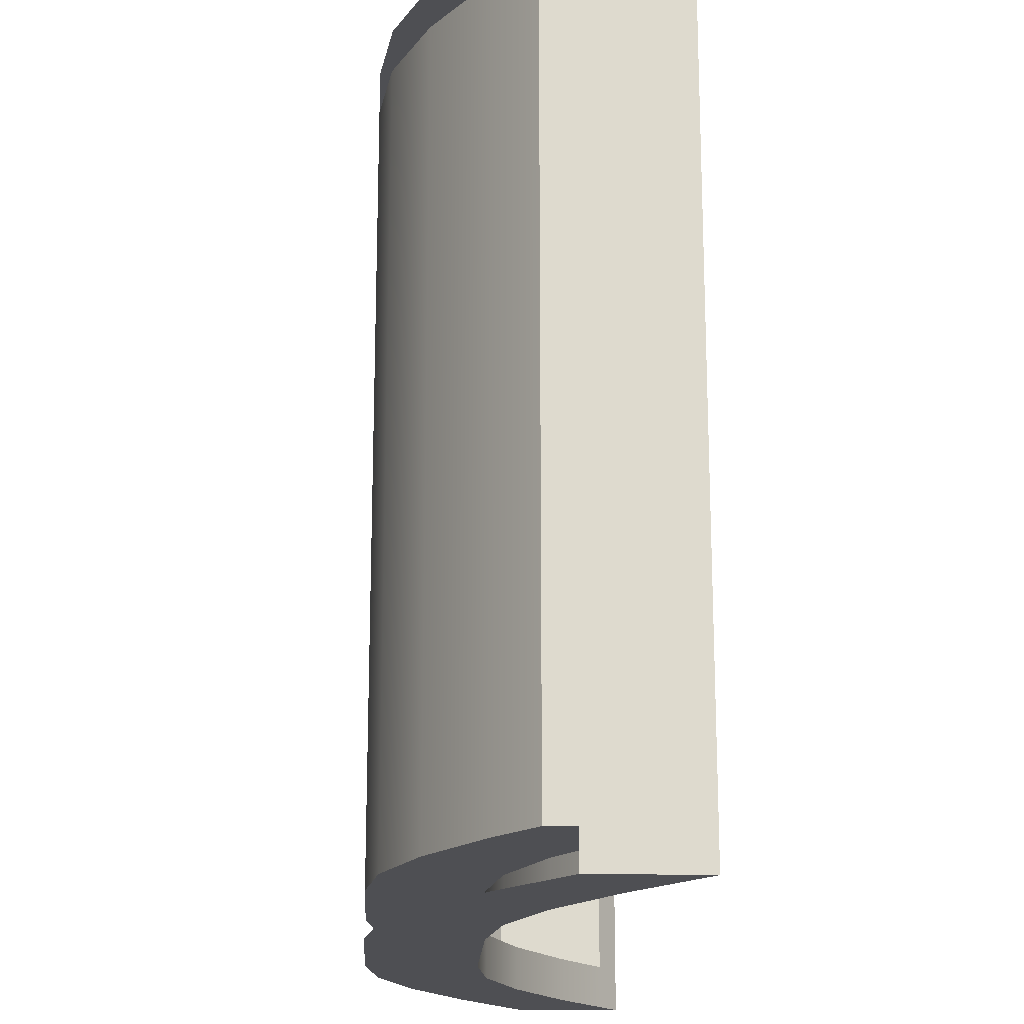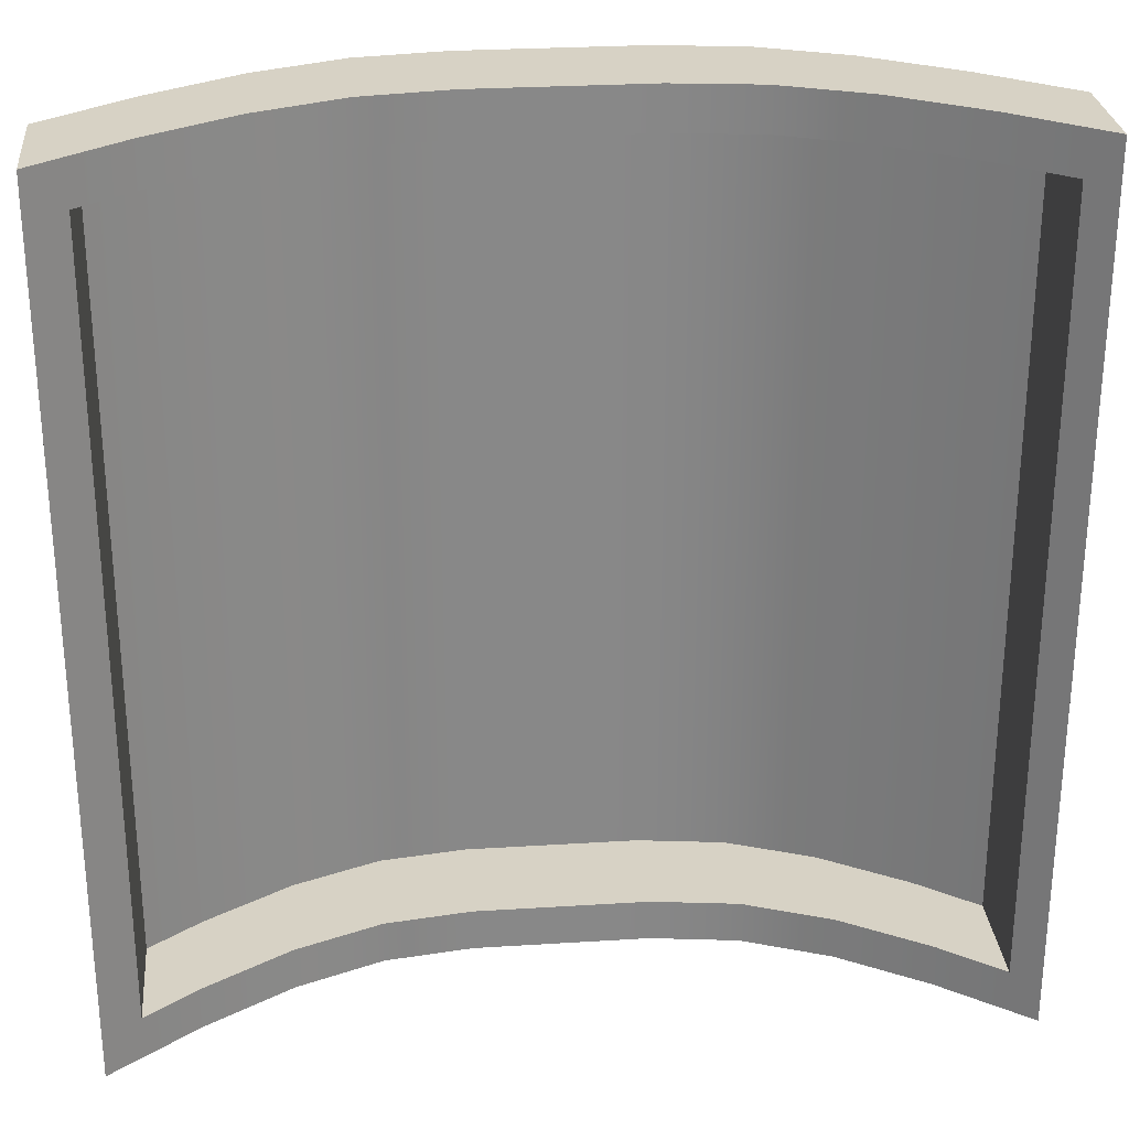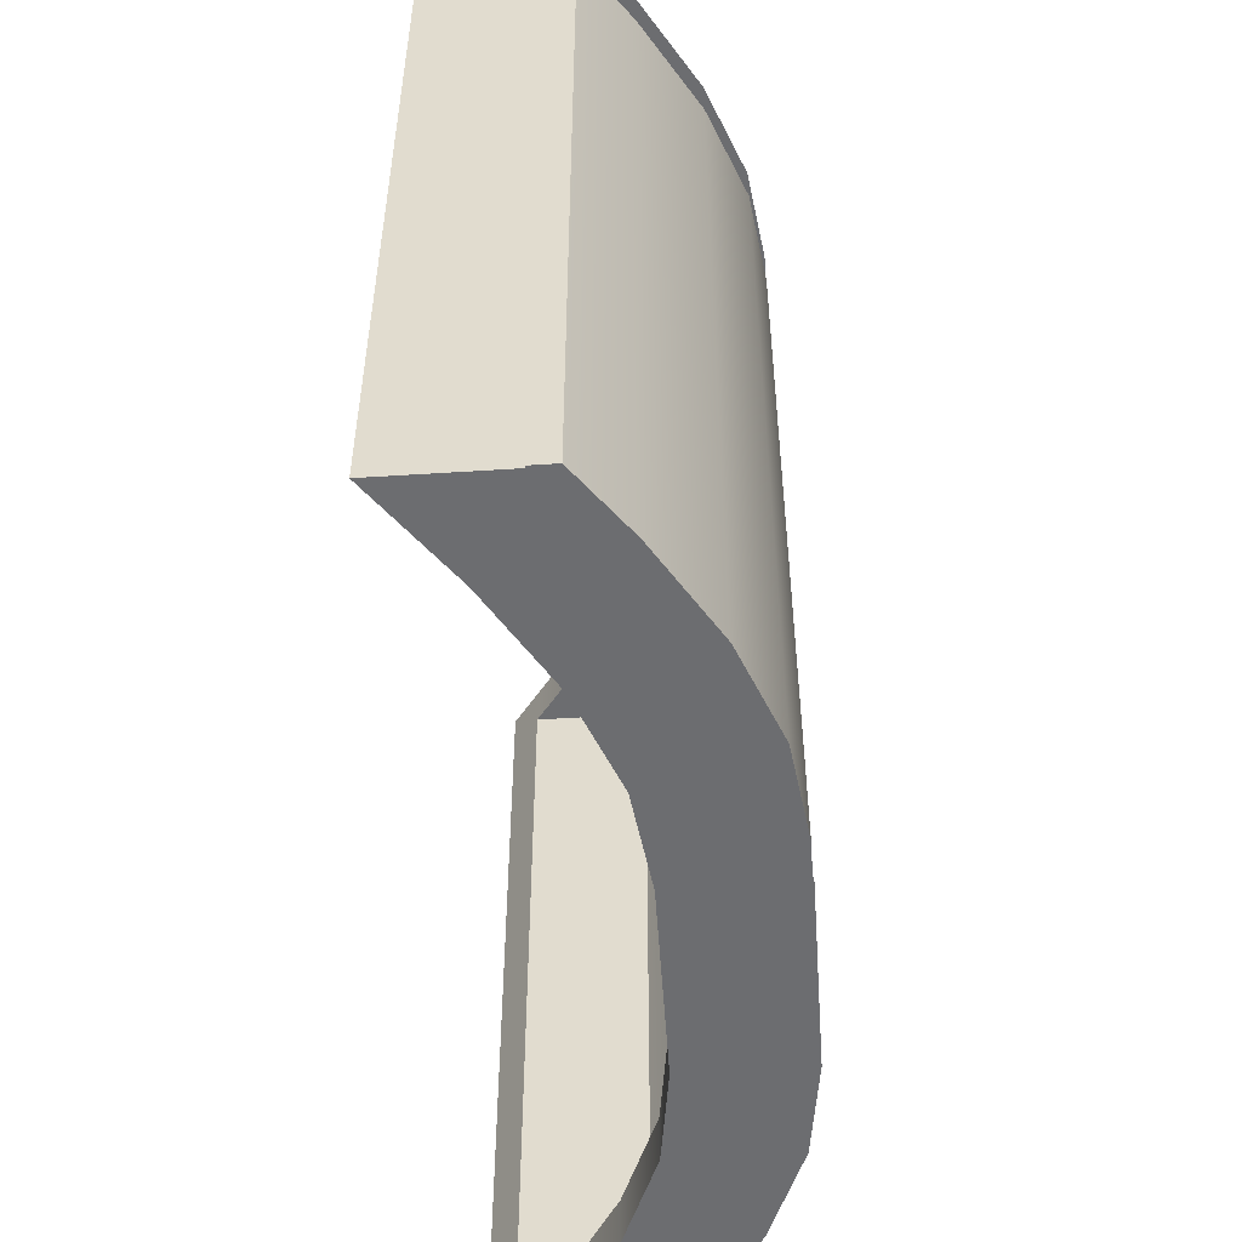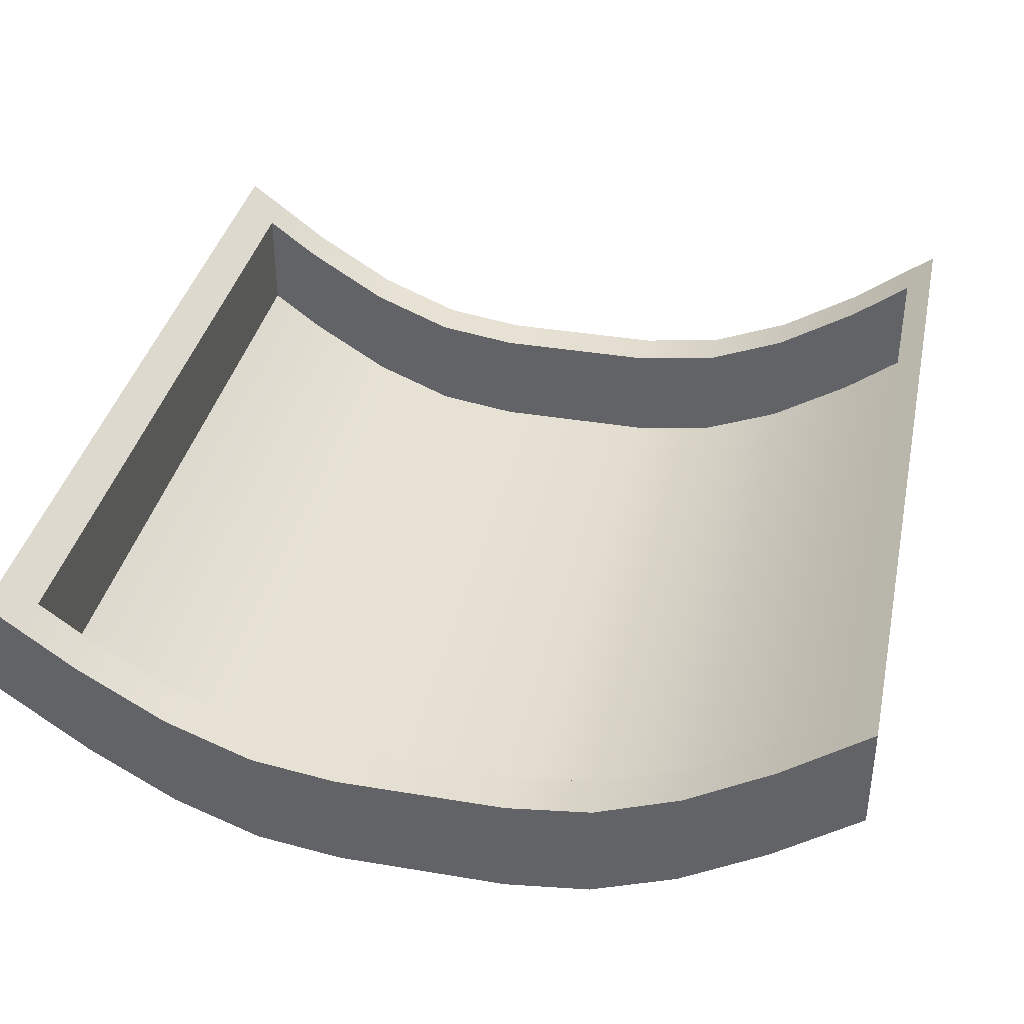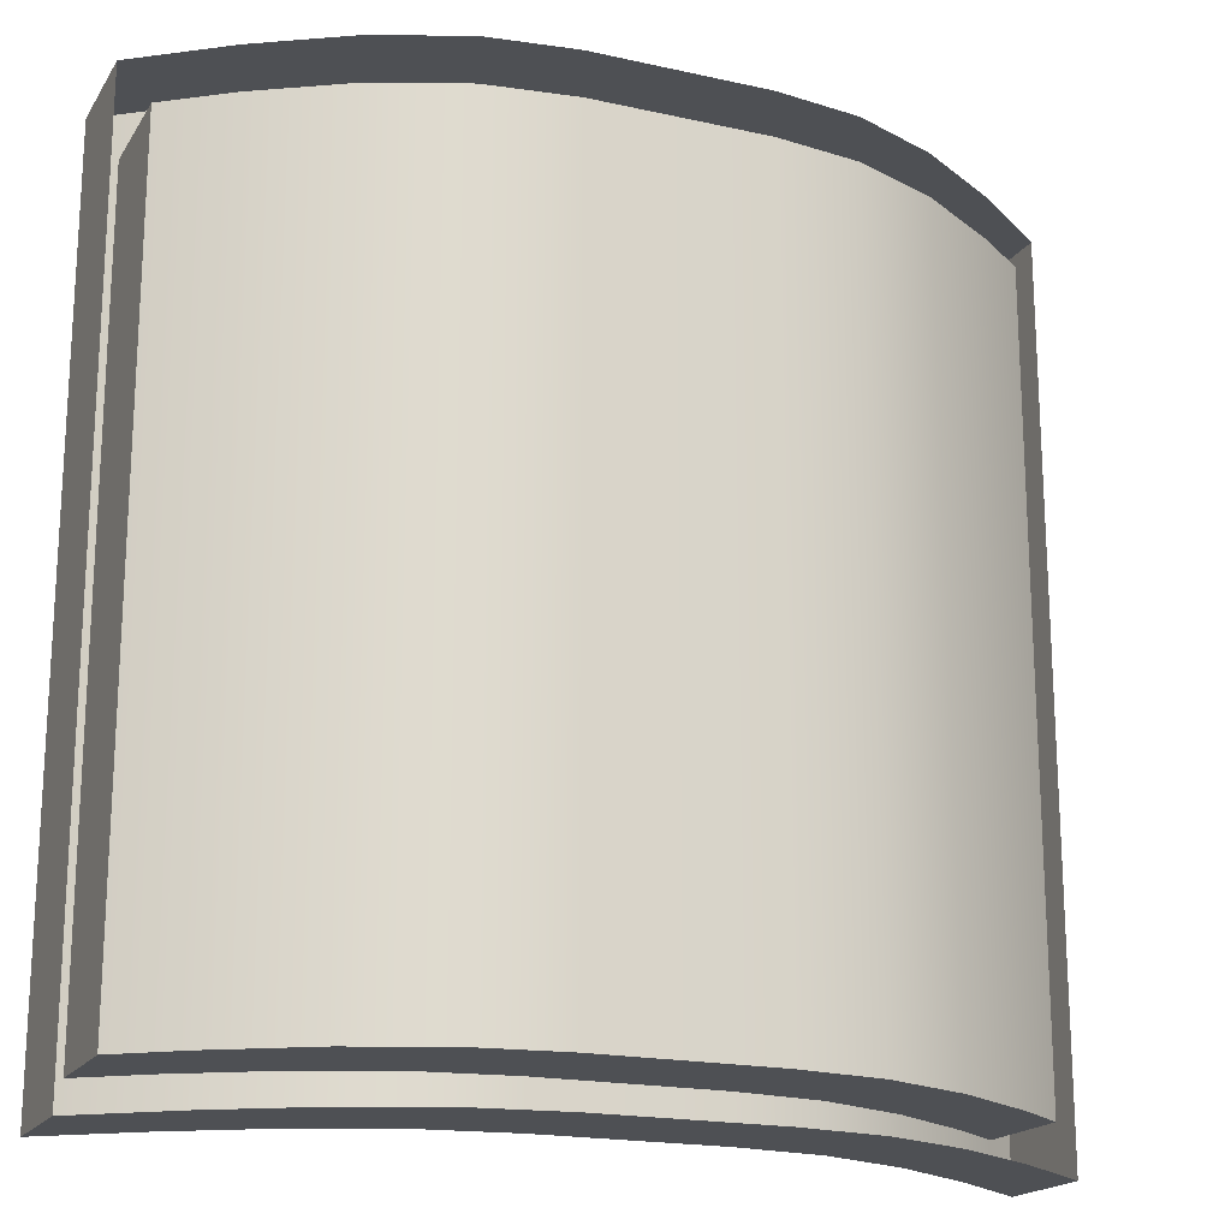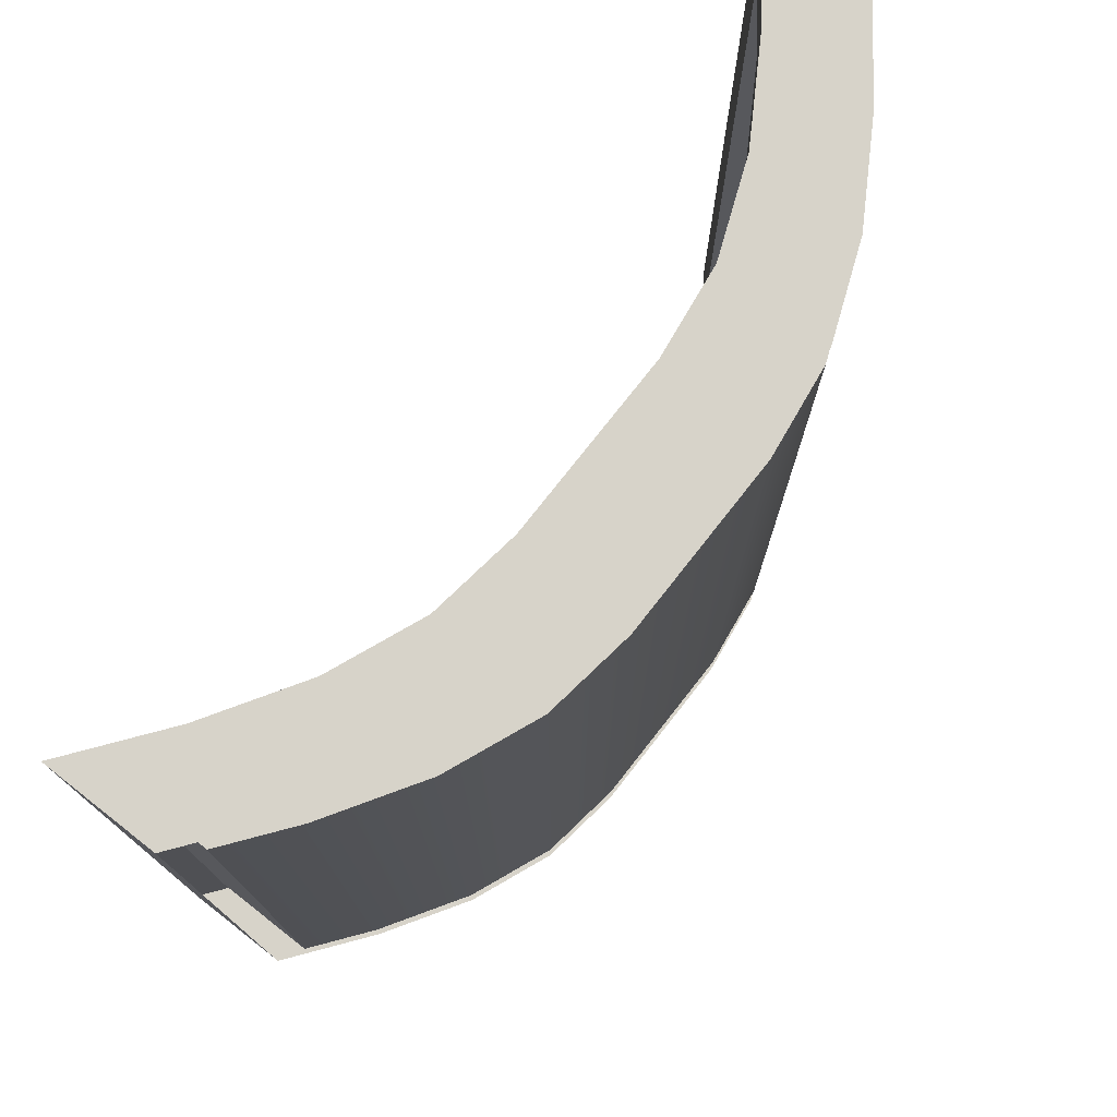
<metadata>
{"format":"obj","ext":"obj","renderer":"f3d","projection":"perspective","resolution":1024,"background":"white","views":[{"elev":-18.2,"azim":87.0,"up":"+Z"},{"elev":27.6,"azim":174.5,"up":"+Z"},{"elev":-54.0,"azim":-86.1,"up":"+Z"},{"elev":37.3,"azim":-167.8,"up":"+Y"},{"elev":-18.7,"azim":-23.1,"up":"+Z"},{"elev":76.4,"azim":-51.9,"up":"+Z"}]}
</metadata>
<code>
g default
v -112.6 43.2 112.6
v -90.1 26.18 112.6
v -67.58 12.26 112.6
v -45.05 3.163 112.6
v -22.53 1e-06 112.6
v 0 1e-06 112.6
v 22.53 1e-06 112.6
v 45.05 3.163 112.6
v 67.58 12.26 112.6
v 90.1 26.18 112.6
v 112.6 43.2 112.6
v -112.6 43.2 90.1
v -90.1 26.18 90.1
v -67.58 12.26 90.1
v -45.05 3.163 90.1
v -22.53 1e-06 90.1
v 0 1e-06 90.1
v 22.53 1e-06 90.1
v 45.05 3.163 90.1
v 67.58 12.26 90.1
v 90.1 26.18 90.1
v 112.6 43.2 90.1
v -112.6 43.2 67.58
v -90.1 26.18 67.58
v -67.58 12.26 67.58
v -45.05 3.163 67.58
v -22.53 1e-06 67.58
v 0 1e-06 67.58
v 22.53 1e-06 67.58
v 45.05 3.163 67.58
v 67.58 12.26 67.58
v 90.1 26.18 67.58
v 112.6 43.2 67.58
v -112.6 43.2 45.05
v -90.1 26.18 45.05
v -67.58 12.26 45.05
v -45.05 3.163 45.05
v -22.53 1e-06 45.05
v 0 1e-06 45.05
v 22.53 1e-06 45.05
v 45.05 3.163 45.05
v 67.58 12.26 45.05
v 90.1 26.18 45.05
v 112.6 43.2 45.05
v -112.6 43.2 22.53
v -90.1 26.18 22.53
v -67.58 12.26 22.53
v -45.05 3.163 22.53
v -22.53 1e-06 22.53
v 0 1e-06 22.53
v 22.53 1e-06 22.53
v 45.05 3.163 22.53
v 67.58 12.26 22.53
v 90.1 26.18 22.53
v 112.6 43.2 22.53
v -112.6 43.2 0
v -90.1 26.18 0
v -67.58 12.26 0
v -45.05 3.163 0
v -22.53 1e-06 0
v 0 1e-06 0
v 22.53 1e-06 0
v 45.05 3.163 0
v 67.58 12.26 0
v 90.1 26.18 0
v 112.6 43.2 0
v -112.6 43.2 -22.53
v -90.1 26.18 -22.53
v -67.58 12.26 -22.53
v -45.05 3.163 -22.53
v -22.53 1e-06 -22.53
v 0 1e-06 -22.53
v 22.53 1e-06 -22.53
v 45.05 3.163 -22.53
v 67.58 12.26 -22.53
v 90.1 26.18 -22.53
v 112.6 43.2 -22.53
v -112.6 43.2 -45.05
v -90.1 26.18 -45.05
v -67.58 12.26 -45.05
v -45.05 3.163 -45.05
v -22.53 1e-06 -45.05
v 0 1e-06 -45.05
v 22.53 1e-06 -45.05
v 45.05 3.163 -45.05
v 67.58 12.26 -45.05
v 90.1 26.18 -45.05
v 112.6 43.2 -45.05
v -112.6 43.2 -67.58
v -90.1 26.18 -67.58
v -67.58 12.26 -67.58
v -45.05 3.163 -67.58
v -22.53 1e-06 -67.58
v 0 1e-06 -67.58
v 22.53 1e-06 -67.58
v 45.05 3.163 -67.58
v 67.58 12.26 -67.58
v 90.1 26.18 -67.58
v 112.6 43.2 -67.58
v -112.6 43.2 -90.1
v -90.1 26.18 -90.1
v -67.58 12.26 -90.1
v -45.05 3.163 -90.1
v -22.53 1e-06 -90.1
v 0 1e-06 -90.1
v 22.53 1e-06 -90.1
v 45.05 3.163 -90.1
v 67.58 12.26 -90.1
v 90.1 26.18 -90.1
v 112.6 43.2 -90.1
v -112.6 43.2 -112.6
v -90.1 26.18 -112.6
v -67.58 12.26 -112.6
v -45.05 3.163 -112.6
v -22.53 1e-06 -112.6
v 0 1e-06 -112.6
v 22.53 1e-06 -112.6
v 45.05 3.163 -112.6
v 67.58 12.26 -112.6
v 90.1 26.18 -112.6
v 112.6 43.2 -112.6
v -112.6 43.2 -101.4
v -90.1 26.18 -101.4
v -67.58 12.26 -101.4
v -45.05 3.163 -101.4
v -22.53 1e-06 -101.4
v 0 1e-06 -101.4
v 22.53 1e-06 -101.4
v 45.05 3.163 -101.4
v 67.58 12.26 -101.4
v 90.1 26.18 -101.4
v 112.6 43.2 -101.4
v -105.9 38.1 112.6
v -105.9 38.1 90.1
v -105.9 38.1 67.58
v -105.9 38.1 45.05
v -105.9 38.1 22.53
v -105.9 38.1 0
v -105.9 38.1 -22.53
v -105.9 38.1 -45.05
v -105.9 38.1 -67.58
v -105.9 38.1 -90.1
v -105.9 38.1 -101.4
v -105.9 38.1 -112.6
v 103.6 36.39 112.6
v 103.6 36.39 90.1
v 103.6 36.39 67.58
v 103.6 36.39 45.05
v 103.6 36.39 22.53
v 103.6 36.39 0
v 103.6 36.39 -22.53
v 103.6 36.39 -45.05
v 103.6 36.39 -67.58
v 103.6 36.39 -90.1
v 103.6 36.39 -101.4
v 103.6 36.39 -112.6
v -112.6 43.2 101.4
v -105.9 38.1 101.4
v -90.1 26.18 101.4
v -67.58 12.26 101.4
v -45.05 3.163 101.4
v -22.53 1e-06 101.4
v 0 1e-06 101.4
v 22.53 1e-06 101.4
v 45.05 3.163 101.4
v 67.58 12.26 101.4
v 90.1 26.18 101.4
v 103.6 36.39 101.4
v 112.6 43.2 101.4
v -112.6 71.39 101.4
v -105.9 66.28 101.4
v -105.9 66.28 90.1
v -112.6 71.39 90.1
v -105.9 66.28 67.58
v -112.6 71.39 67.58
v -105.9 66.28 45.05
v -112.6 71.39 45.05
v -105.9 66.28 22.53
v -112.6 71.39 22.53
v -105.9 66.28 0
v -112.6 71.39 0
v -105.9 66.28 -22.53
v -112.6 71.39 -22.53
v -105.9 66.28 -45.05
v -112.6 71.39 -45.05
v -105.9 66.28 -67.58
v -112.6 71.39 -67.58
v -105.9 66.28 -90.1
v -112.6 71.39 -90.1
v -112.6 71.39 -101.4
v -105.9 66.28 -101.4
v -105.9 66.28 -112.6
v -112.6 71.39 -112.6
v -90.1 54.36 -101.4
v -67.58 40.45 -101.4
v -67.58 40.45 -112.6
v -90.1 54.36 -112.6
v -45.05 31.35 -101.4
v -45.05 31.35 -112.6
v -22.53 28.18 -101.4
v -22.53 28.18 -112.6
v 0 28.18 -101.4
v 0 28.18 -112.6
v 22.53 28.18 -101.4
v 22.53 28.18 -112.6
v 45.05 31.35 -101.4
v 45.05 31.35 -112.6
v 67.58 40.45 -101.4
v 67.58 40.45 -112.6
v 90.1 54.36 -101.4
v 90.1 54.36 -112.6
v 103.6 64.58 -101.4
v 103.6 64.58 -112.6
v 103.6 64.58 101.4
v 103.6 64.58 90.1
v 112.6 71.39 101.4
v 112.6 71.39 90.1
v 103.6 64.58 67.58
v 112.6 71.39 67.58
v 103.6 64.58 45.05
v 112.6 71.39 45.05
v 103.6 64.58 22.53
v 112.6 71.39 22.53
v 103.6 64.58 0
v 112.6 71.39 0
v 103.6 64.58 -22.53
v 112.6 71.39 -22.53
v 103.6 64.58 -45.05
v 112.6 71.39 -45.05
v 103.6 64.58 -67.58
v 112.6 71.39 -67.58
v 103.6 64.58 -90.1
v 112.6 71.39 -90.1
v 112.6 71.39 -101.4
v 112.6 71.39 -112.6
v -112.6 71.39 112.6
v -105.9 66.28 112.6
v -90.1 54.36 101.4
v -90.1 54.36 112.6
v -67.58 40.45 112.6
v -67.58 40.45 101.4
v -45.05 31.35 112.6
v -45.05 31.35 101.4
v -22.53 28.18 112.6
v -22.53 28.18 101.4
v 0 28.18 112.6
v 0 28.18 101.4
v 22.53 28.18 112.6
v 22.53 28.18 101.4
v 45.05 31.35 112.6
v 45.05 31.35 101.4
v 67.58 40.45 112.6
v 67.58 40.45 101.4
v 90.1 54.36 112.6
v 90.1 54.36 101.4
v 103.6 64.58 112.6
v 112.6 71.39 112.6
g pPlane1
f 170 171 172 173
f 159 160 14 13
f 160 161 15 14
f 161 162 16 15
f 162 163 17 16
f 163 164 18 17
f 164 165 19 18
f 165 166 20 19
f 166 167 21 20
f 167 168 146 21
f 173 172 174 175
f 13 14 25 24
f 14 15 26 25
f 15 16 27 26
f 16 17 28 27
f 17 18 29 28
f 18 19 30 29
f 19 20 31 30
f 20 21 32 31
f 21 146 147 32
f 175 174 176 177
f 24 25 36 35
f 25 26 37 36
f 26 27 38 37
f 27 28 39 38
f 28 29 40 39
f 29 30 41 40
f 30 31 42 41
f 31 32 43 42
f 32 147 148 43
f 177 176 178 179
f 35 36 47 46
f 36 37 48 47
f 37 38 49 48
f 38 39 50 49
f 39 40 51 50
f 40 41 52 51
f 41 42 53 52
f 42 43 54 53
f 43 148 149 54
f 179 178 180 181
f 46 47 58 57
f 47 48 59 58
f 48 49 60 59
f 49 50 61 60
f 50 51 62 61
f 51 52 63 62
f 52 53 64 63
f 53 54 65 64
f 54 149 150 65
f 181 180 182 183
f 57 58 69 68
f 58 59 70 69
f 59 60 71 70
f 60 61 72 71
f 61 62 73 72
f 62 63 74 73
f 63 64 75 74
f 64 65 76 75
f 65 150 151 76
f 183 182 184 185
f 68 69 80 79
f 69 70 81 80
f 70 71 82 81
f 71 72 83 82
f 72 73 84 83
f 73 74 85 84
f 74 75 86 85
f 75 76 87 86
f 76 151 152 87
f 185 184 186 187
f 79 80 91 90
f 80 81 92 91
f 81 82 93 92
f 82 83 94 93
f 83 84 95 94
f 84 85 96 95
f 85 86 97 96
f 86 87 98 97
f 87 152 153 98
f 187 186 188 189
f 90 91 102 101
f 91 92 103 102
f 92 93 104 103
f 93 94 105 104
f 94 95 106 105
f 95 96 107 106
f 96 97 108 107
f 97 98 109 108
f 98 153 154 109
f 190 191 192 193
f 194 195 196 197
f 195 198 199 196
f 198 200 201 199
f 200 202 203 201
f 202 204 205 203
f 204 206 207 205
f 206 208 209 207
f 208 210 211 209
f 210 212 213 211
f 189 188 191 190
f 101 102 124 123
f 102 103 125 124
f 103 104 126 125
f 104 105 127 126
f 105 106 128 127
f 106 107 129 128
f 107 108 130 129
f 108 109 131 130
f 109 154 155 131
f 134 158 159 13
f 135 134 13 24
f 136 135 24 35
f 137 136 35 46
f 138 137 46 57
f 139 138 57 68
f 140 139 68 79
f 141 140 79 90
f 142 141 90 101
f 143 142 101 123
f 192 191 194 197
f 215 214 216 217
f 218 215 217 219
f 220 218 219 221
f 222 220 221 223
f 224 222 223 225
f 226 224 225 227
f 228 226 227 229
f 230 228 229 231
f 232 230 231 233
f 212 232 233 234
f 213 212 234 235
f 236 237 171 170
f 238 171 237 239
f 239 240 241 238
f 240 242 243 241
f 242 244 245 243
f 244 246 247 245
f 246 248 249 247
f 248 250 251 249
f 250 252 253 251
f 252 254 255 253
f 254 256 214 255
f 216 214 256 257
f 158 134 172 171
f 12 157 170 173
f 134 135 174 172
f 23 12 173 175
f 135 136 176 174
f 34 23 175 177
f 136 137 178 176
f 45 34 177 179
f 137 138 180 178
f 56 45 179 181
f 138 139 182 180
f 67 56 181 183
f 139 140 184 182
f 78 67 183 185
f 140 141 186 184
f 89 78 185 187
f 141 142 188 186
f 100 89 187 189
f 144 111 193 192
f 111 122 190 193
f 123 124 195 194
f 113 112 197 196
f 124 125 198 195
f 114 113 196 199
f 125 126 200 198
f 115 114 199 201
f 126 127 202 200
f 116 115 201 203
f 127 128 204 202
f 117 116 203 205
f 128 129 206 204
f 118 117 205 207
f 129 130 208 206
f 119 118 207 209
f 130 131 210 208
f 120 119 209 211
f 131 155 212 210
f 156 120 211 213
f 142 143 191 188
f 122 100 189 190
f 143 123 194 191
f 112 144 192 197
f 146 168 214 215
f 169 22 217 216
f 147 146 215 218
f 22 33 219 217
f 148 147 218 220
f 33 44 221 219
f 149 148 220 222
f 44 55 223 221
f 150 149 222 224
f 55 66 225 223
f 151 150 224 226
f 66 77 227 225
f 152 151 226 228
f 77 88 229 227
f 153 152 228 230
f 88 99 231 229
f 154 153 230 232
f 99 110 233 231
f 155 154 232 212
f 110 132 234 233
f 132 121 235 234
f 121 156 213 235
f 1 133 237 236
f 157 1 236 170
f 159 158 171 238
f 133 2 239 237
f 2 3 240 239
f 160 159 238 241
f 3 4 242 240
f 161 160 241 243
f 4 5 244 242
f 162 161 243 245
f 5 6 246 244
f 163 162 245 247
f 6 7 248 246
f 164 163 247 249
f 7 8 250 248
f 165 164 249 251
f 8 9 252 250
f 166 165 251 253
f 9 10 254 252
f 167 166 253 255
f 10 145 256 254
f 168 167 255 214
f 145 11 257 256
f 11 169 216 257

</code>
